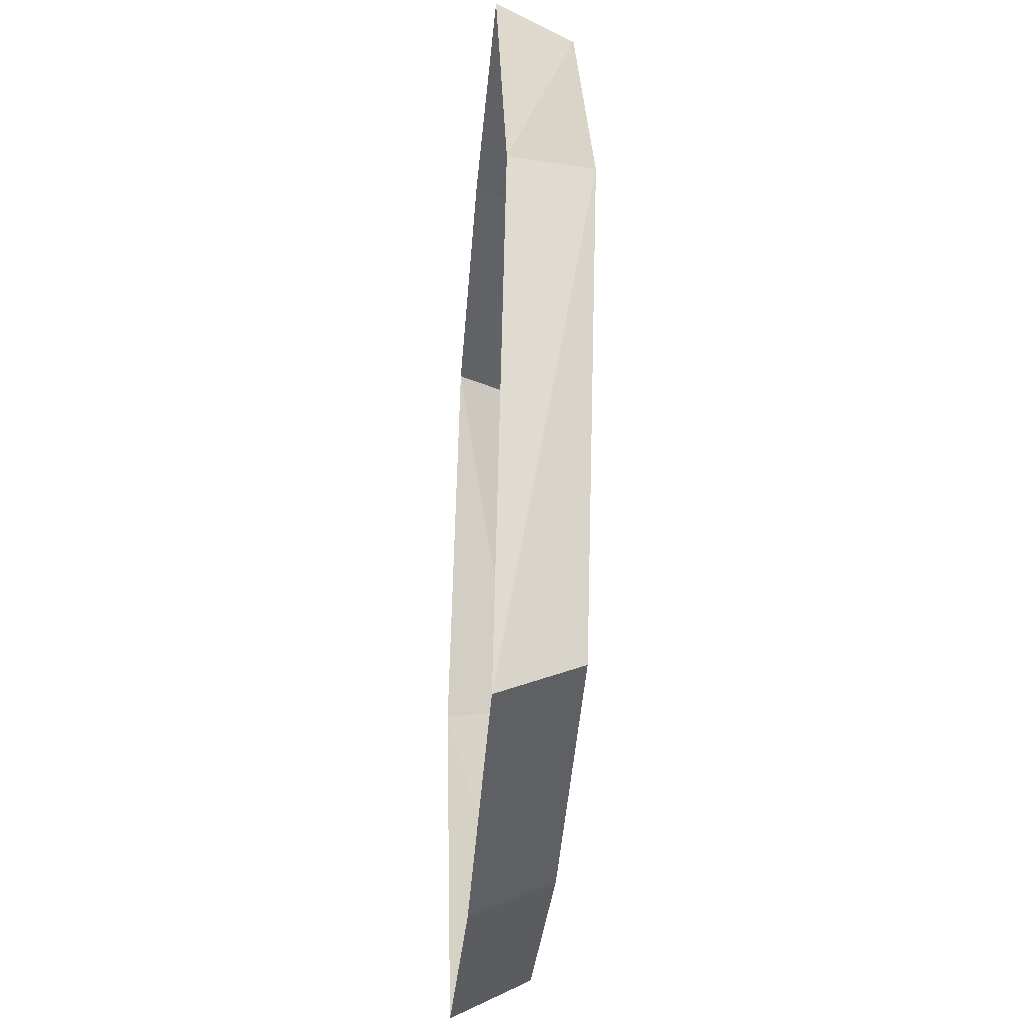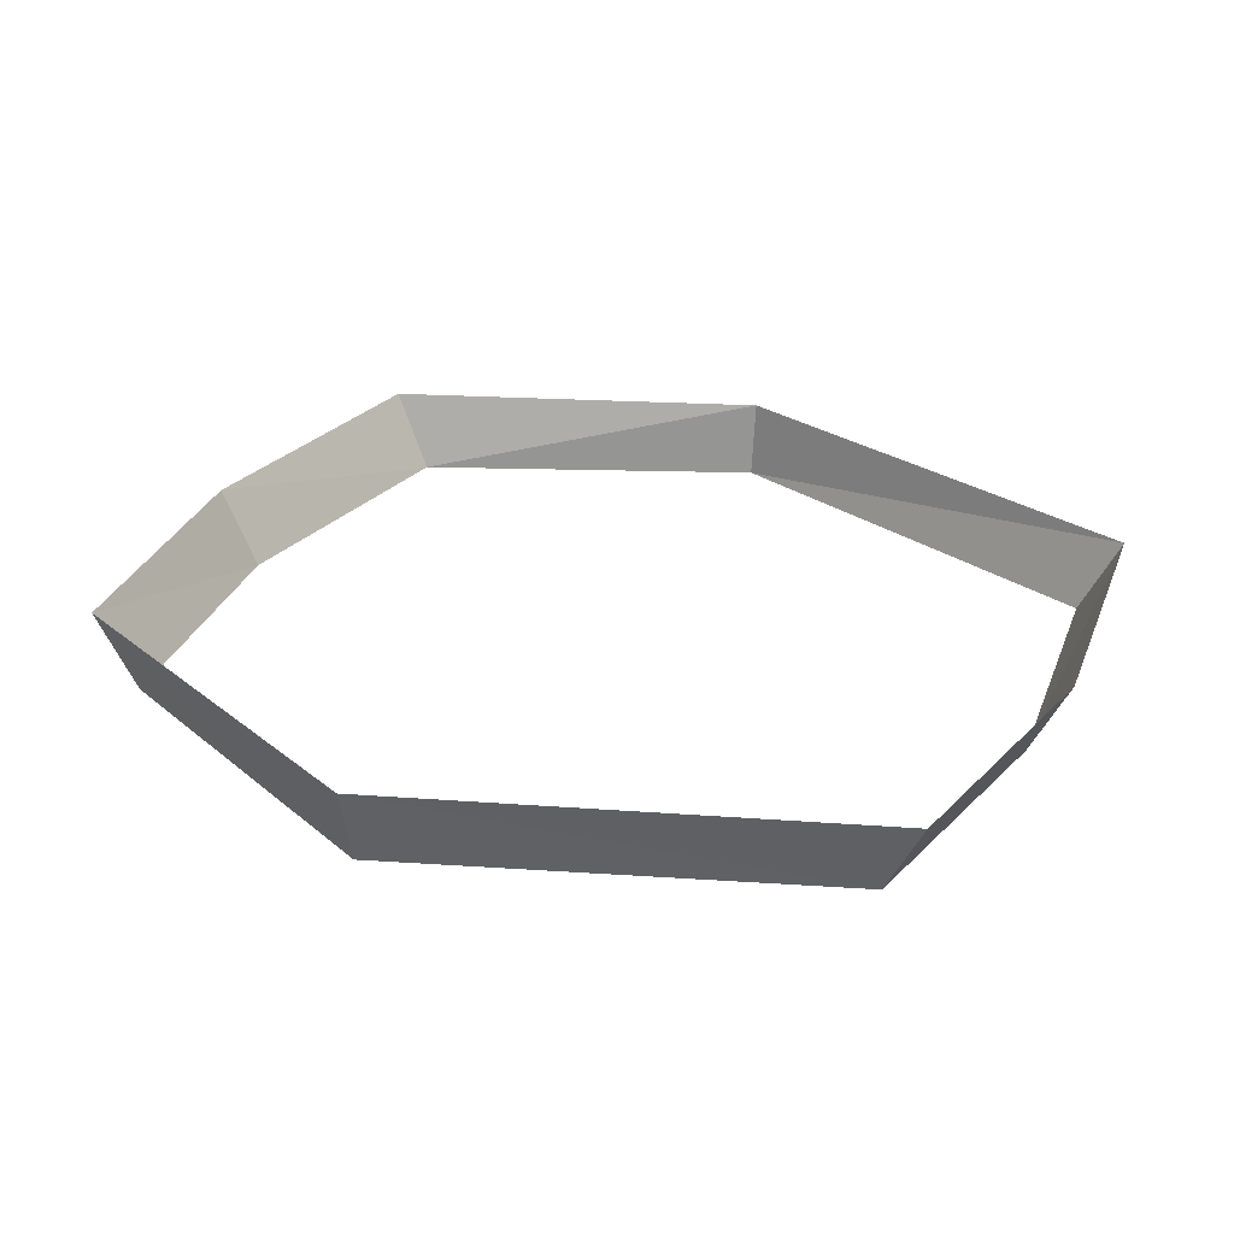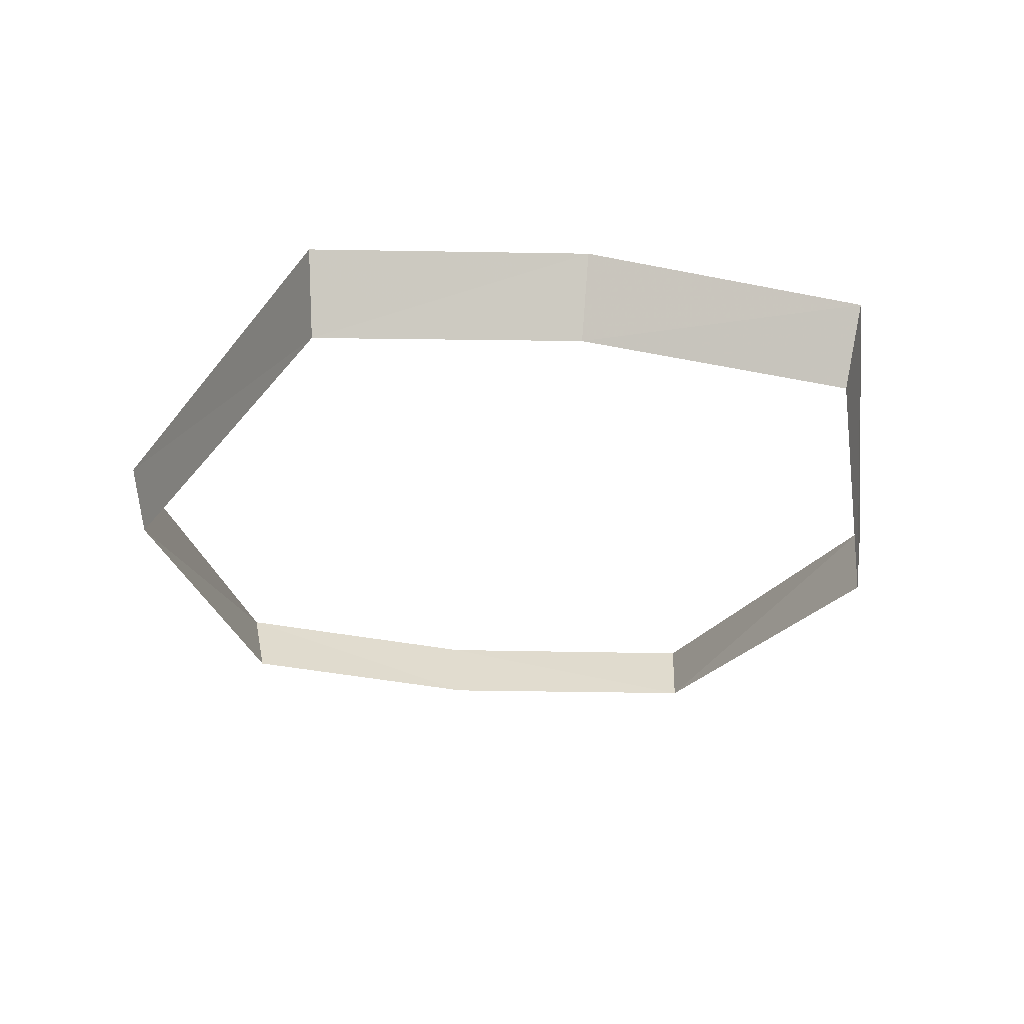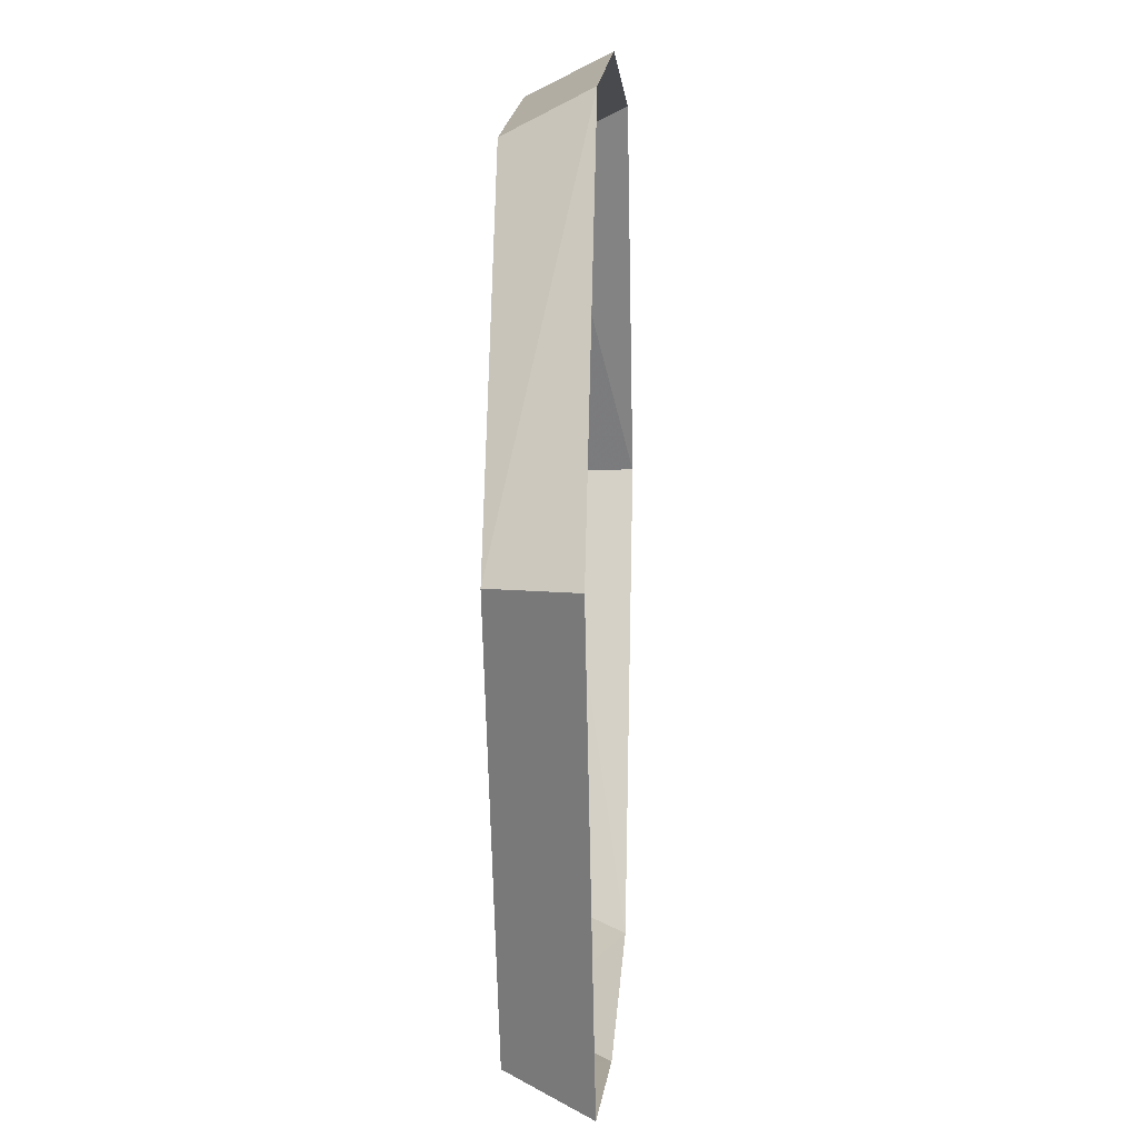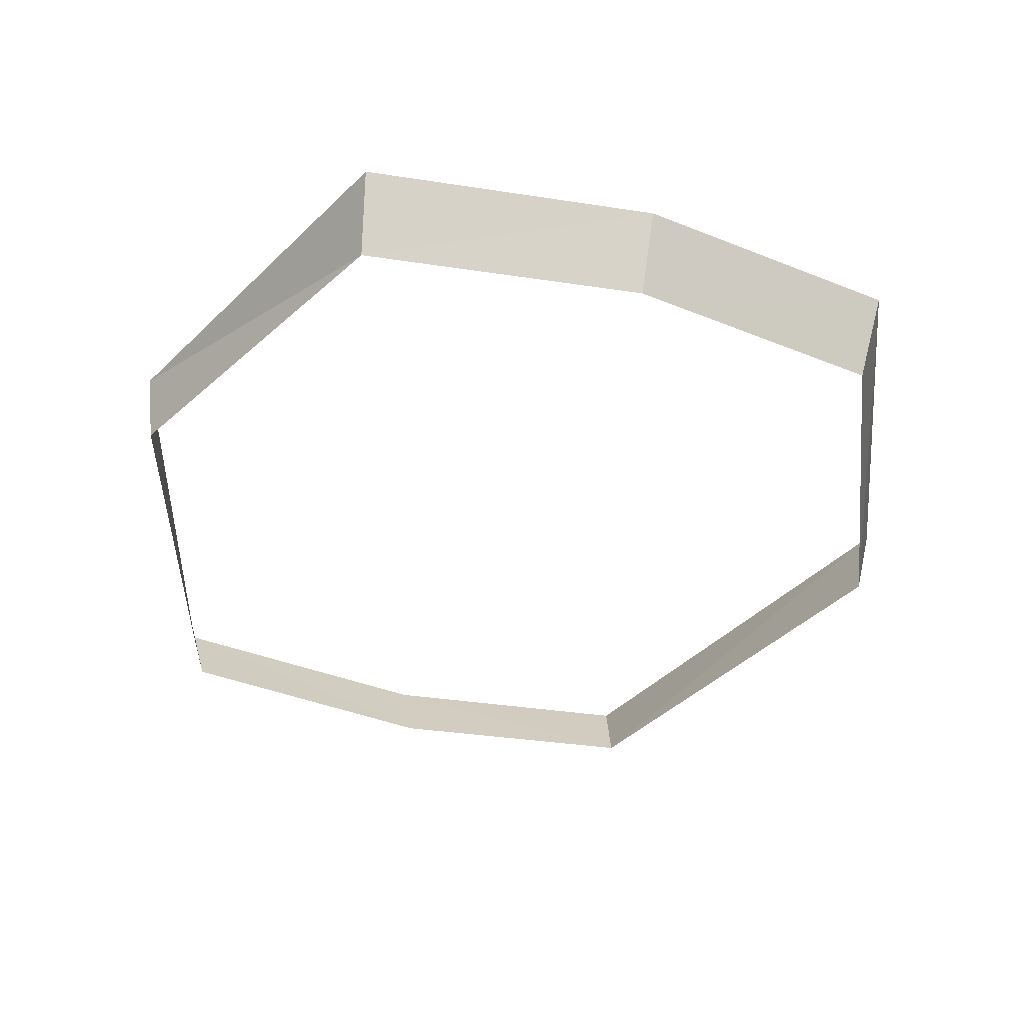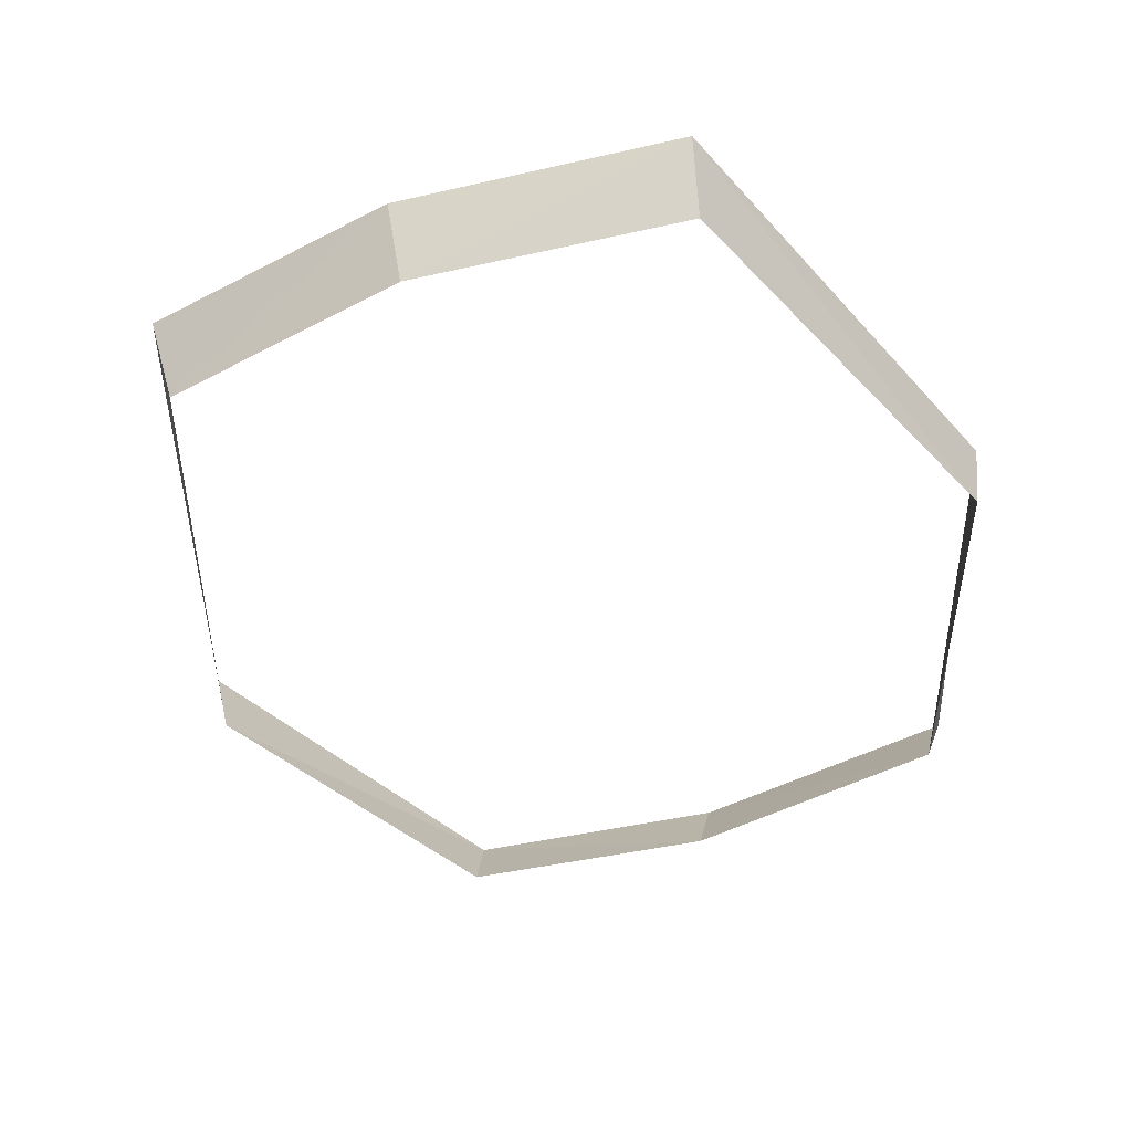
<metadata>
{"format":"obj","ext":"obj","renderer":"f3d","projection":"perspective","resolution":1024,"background":"white","views":[{"elev":-38.1,"azim":-94.5,"up":"+Z"},{"elev":28.8,"azim":116.1,"up":"+Y"},{"elev":-29.7,"azim":170.4,"up":"+Y"},{"elev":8.0,"azim":93.6,"up":"+Z"},{"elev":-39.6,"azim":-18.5,"up":"+Y"},{"elev":-49.1,"azim":-158.1,"up":"+Y"}]}
</metadata>
<code>
o item/headband/male/chat
v 0 -54 -48
v -29 -54 -44
v -30 -46 -48
v 0 -46 -52
v 27 -54 -44
v 28 -46 -48
v 45 -46 -1
v 43 -54 -1
v 28 -46 37
v 27 -54 33
v 0 -54 37
v 0 -46 41
v -29 -54 33
v -30 -46 37
v -45 -46 -1
v -44 -54 -1
f 1 2 3
f 1 3 4
f 1 4 5
f 5 4 6
f 5 6 7
f 5 7 8
f 8 7 9
f 8 9 10
f 10 9 11
f 11 9 12
f 11 12 13
f 13 12 14
f 13 14 15
f 13 15 16
f 16 15 3
f 16 3 2

</code>
